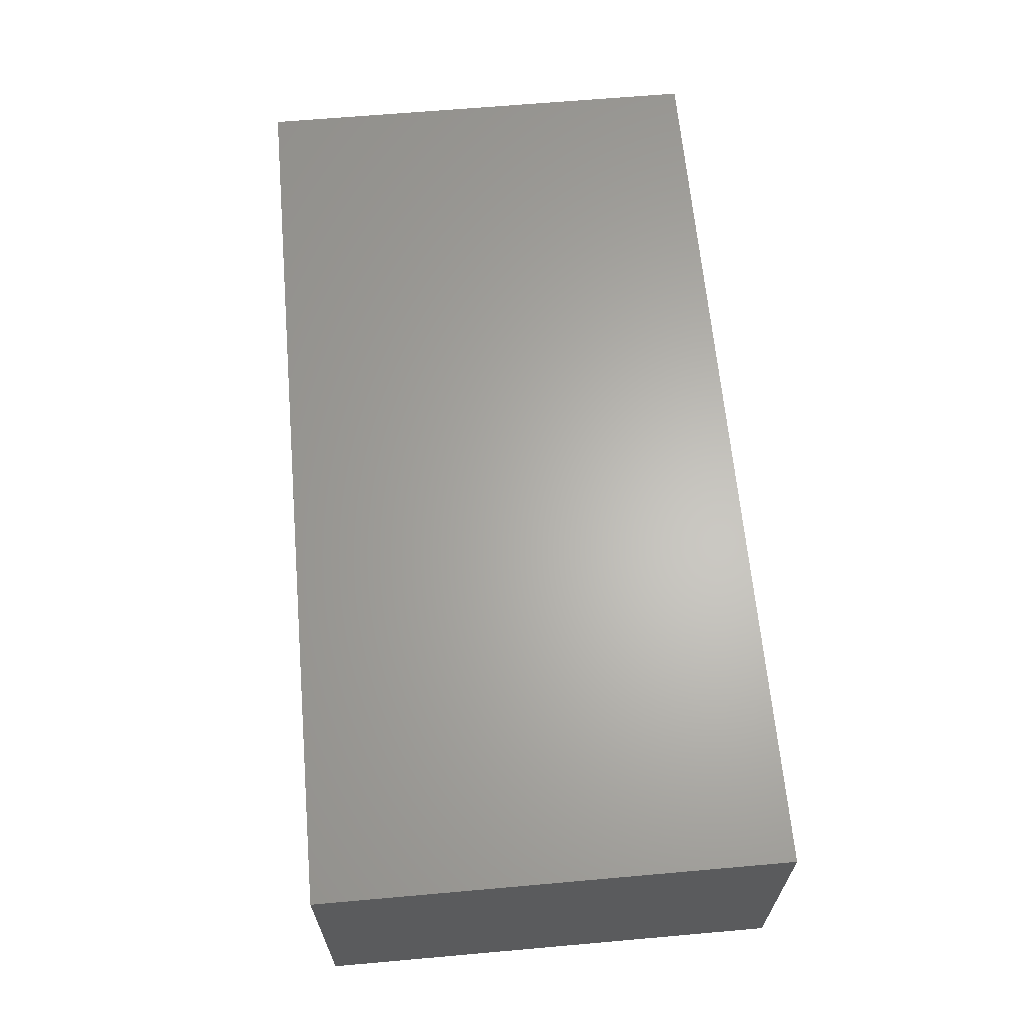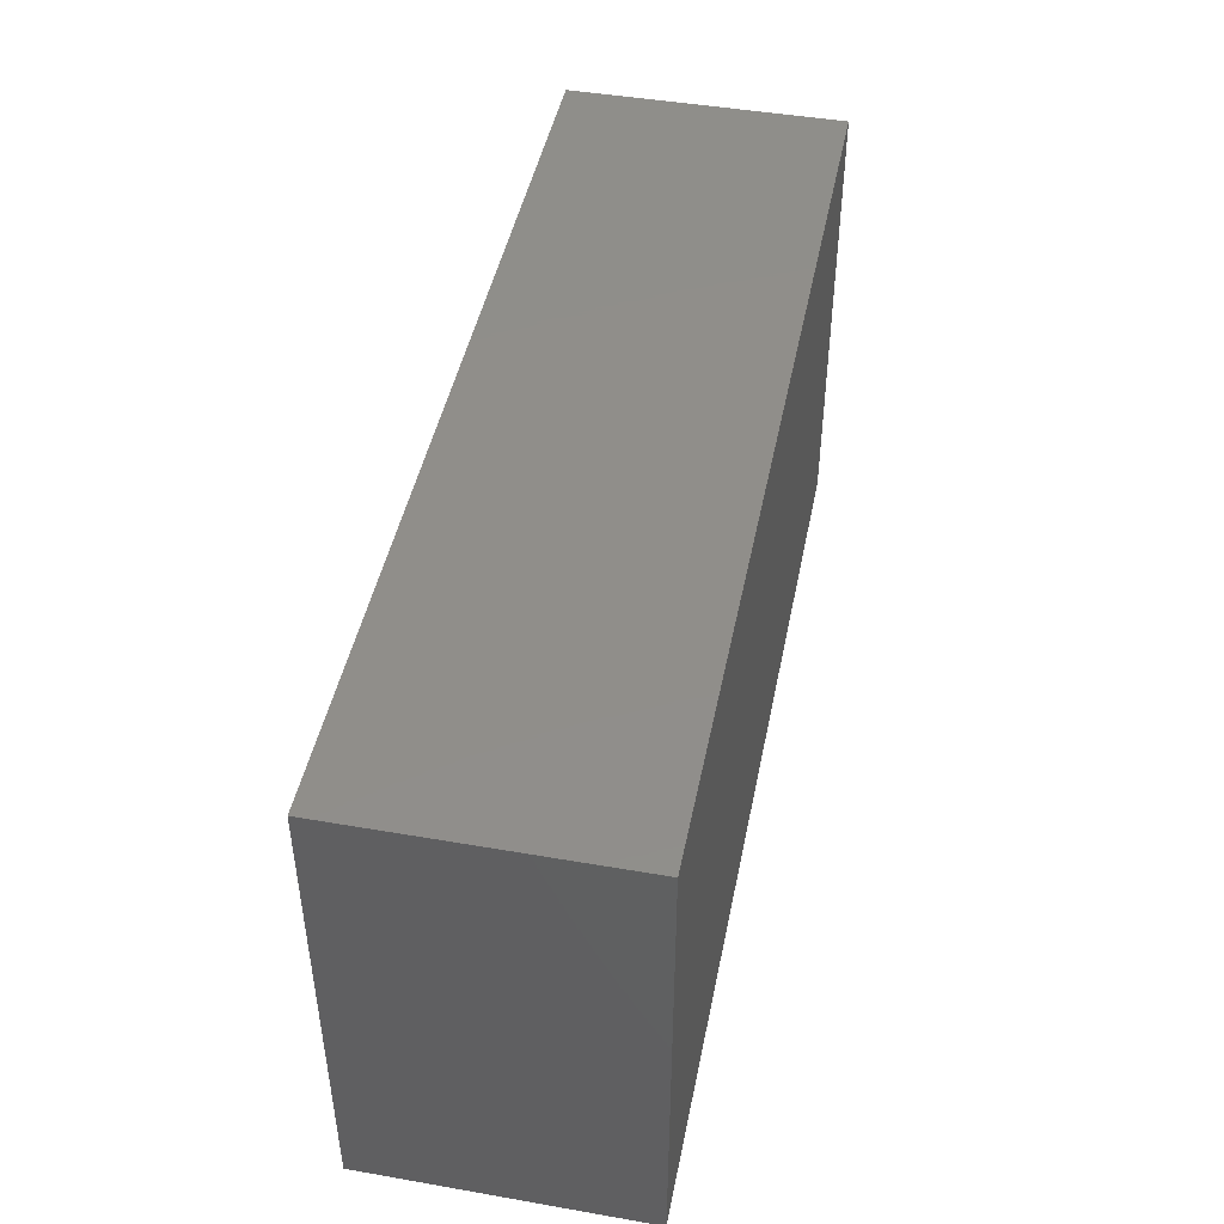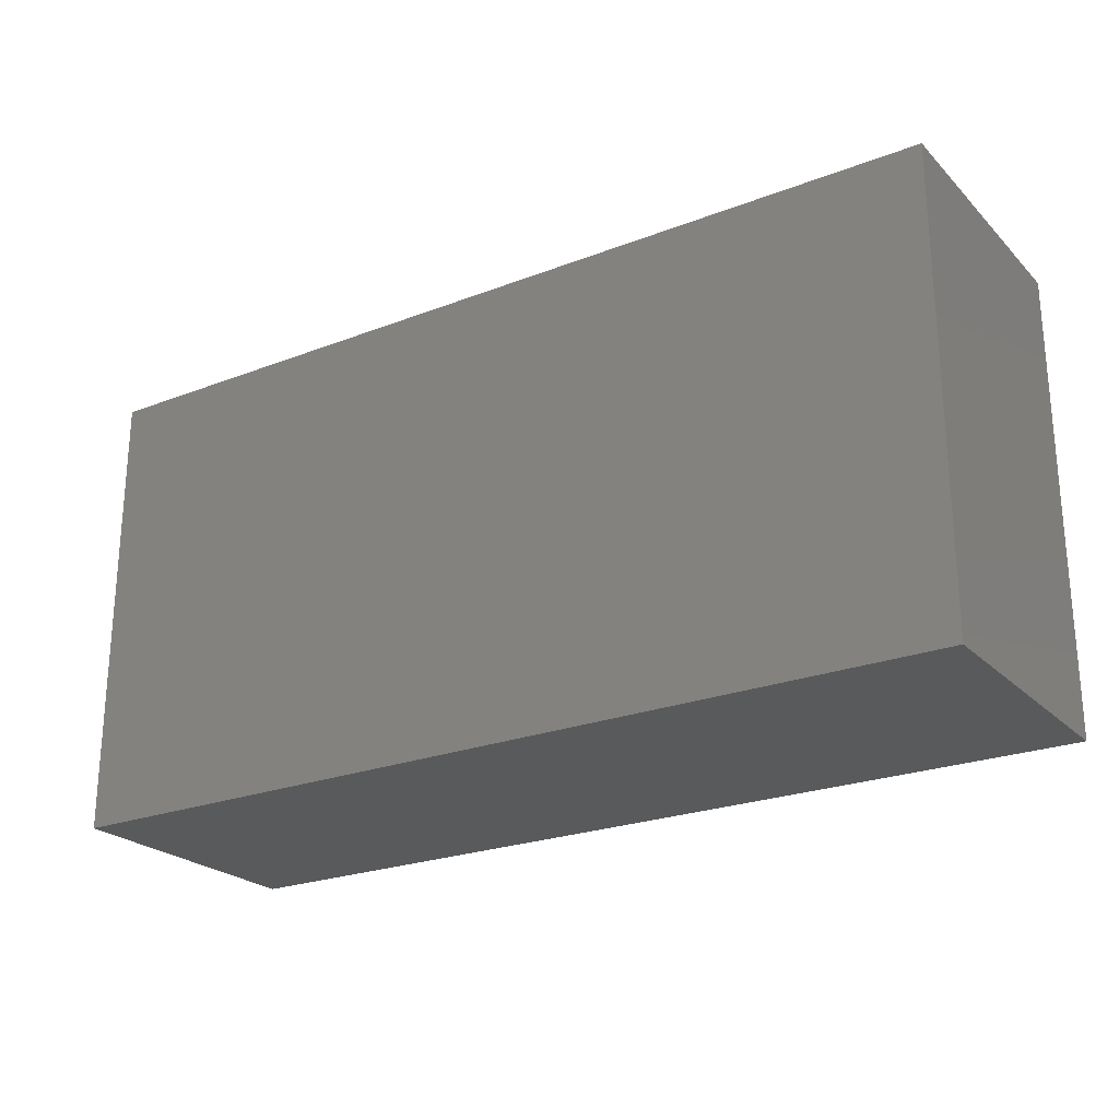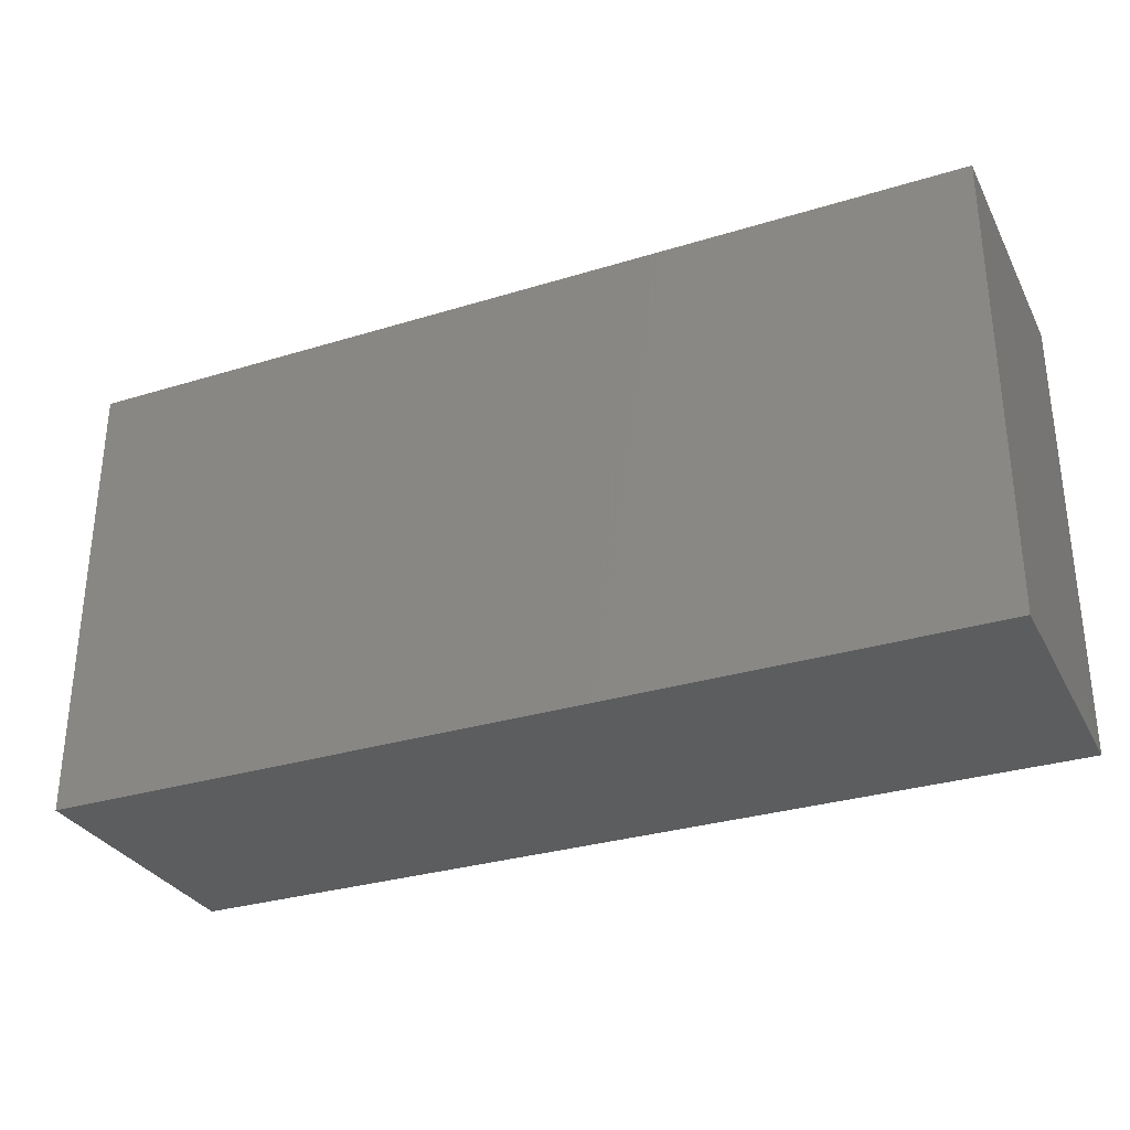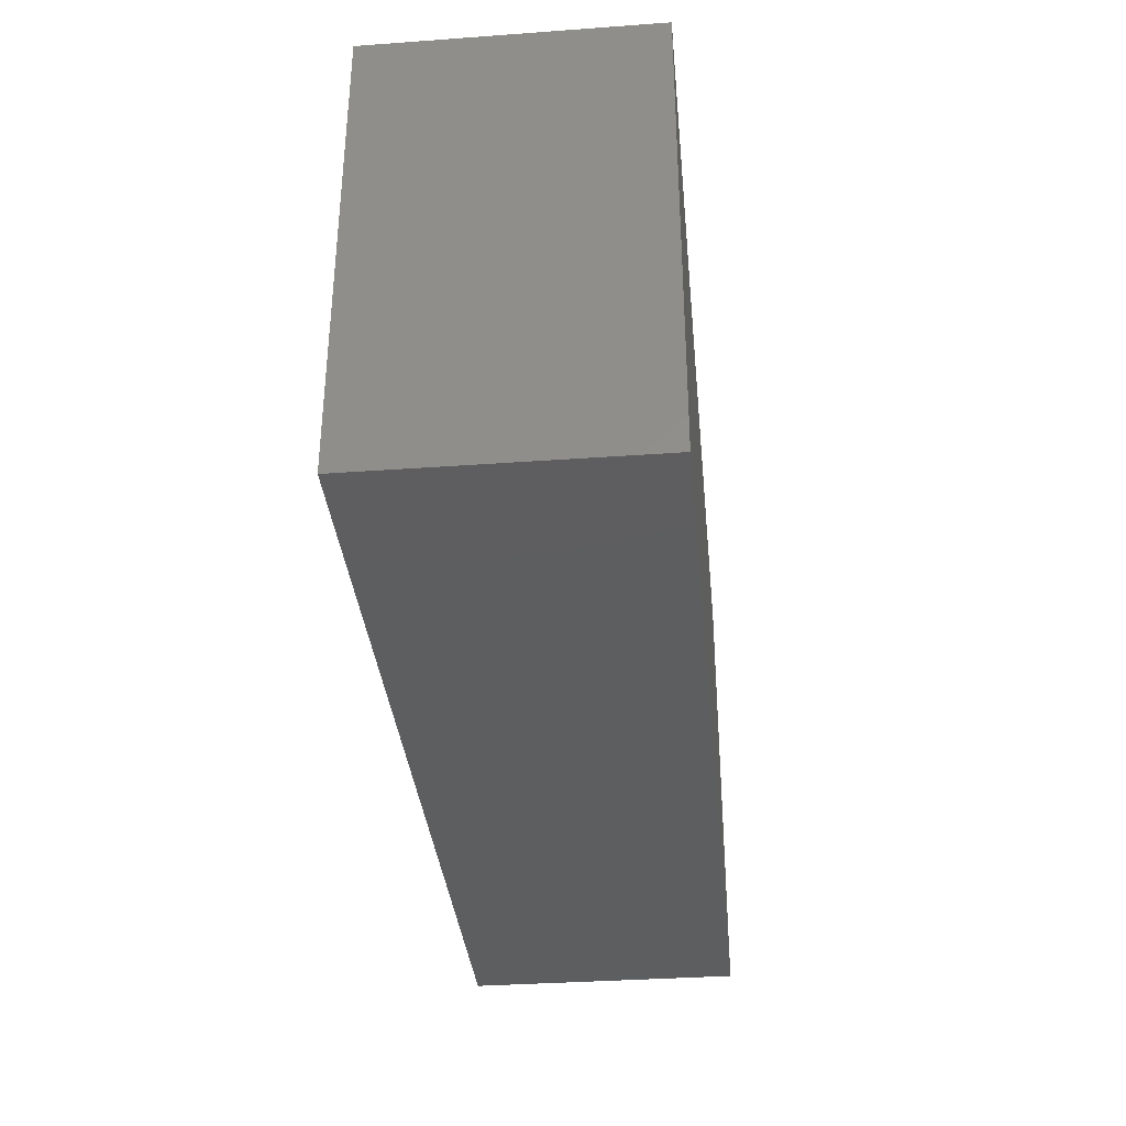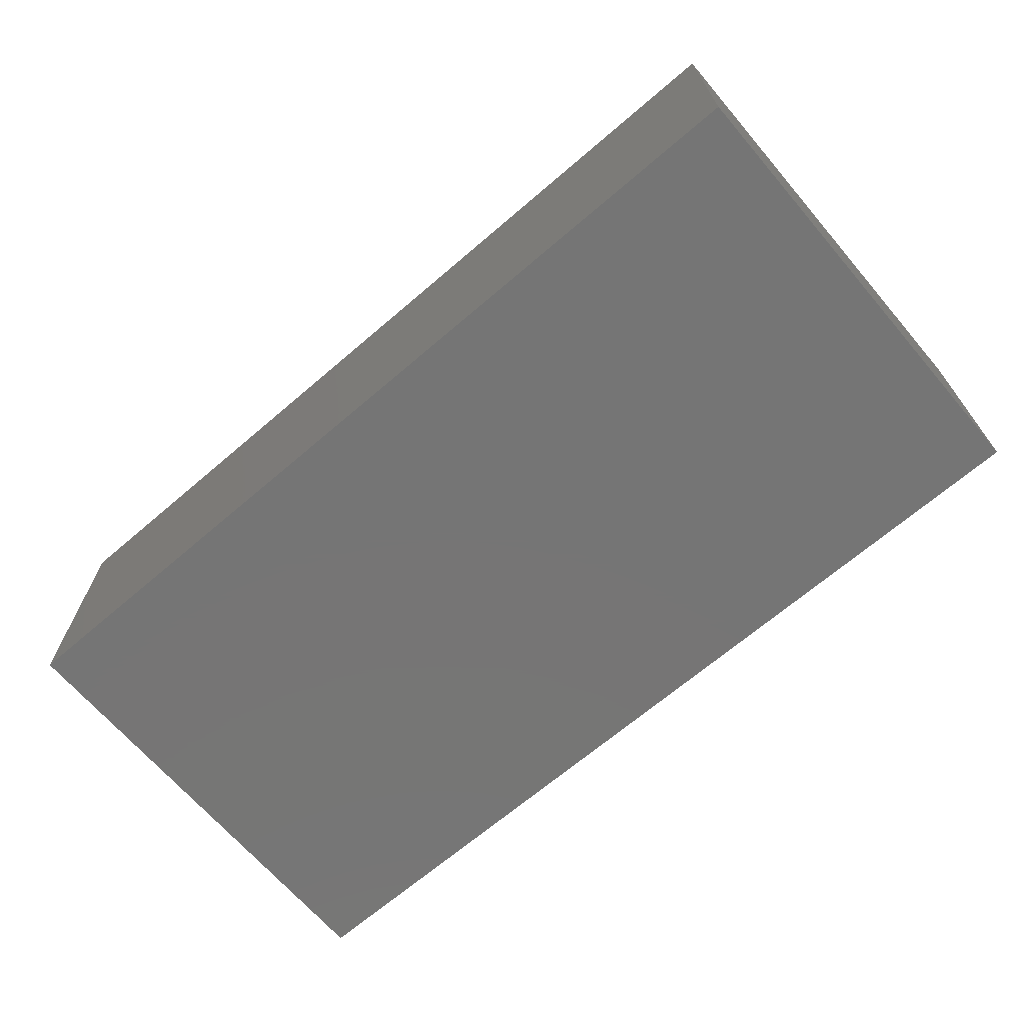
<metadata>
{"format":"stl","ext":"stl","renderer":"f3d","projection":"perspective","resolution":1024,"background":"white","views":[{"elev":64.2,"azim":-95.1,"up":"+Y"},{"elev":45.7,"azim":-78.7,"up":"+Z"},{"elev":-23.8,"azim":32.7,"up":"+Z"},{"elev":-31.0,"azim":23.7,"up":"+Z"},{"elev":-35.1,"azim":-84.5,"up":"+Z"},{"elev":-67.8,"azim":-139.4,"up":"+Y"}]}
</metadata>
<code>
# stl→obj: 8 verts, 12 faces
v 0.375 -0.3359 0.5684
v 0.375 -0.3359 -6.889e-17
v 0.375 1.249e-16 0.5684
v 0.375 1.249e-16 -6.889e-17
v -0.75 -0.3359 0.5684
v -0.75 3.864e-33 0.5684
v -0.75 -0.3359 0
v -0.75 0 0
f 1 2 3
f 3 2 4
f 5 6 7
f 7 6 8
f 8 6 4
f 4 6 3
f 7 8 2
f 2 8 4
f 7 2 5
f 5 2 1
f 1 3 5
f 5 3 6

</code>
